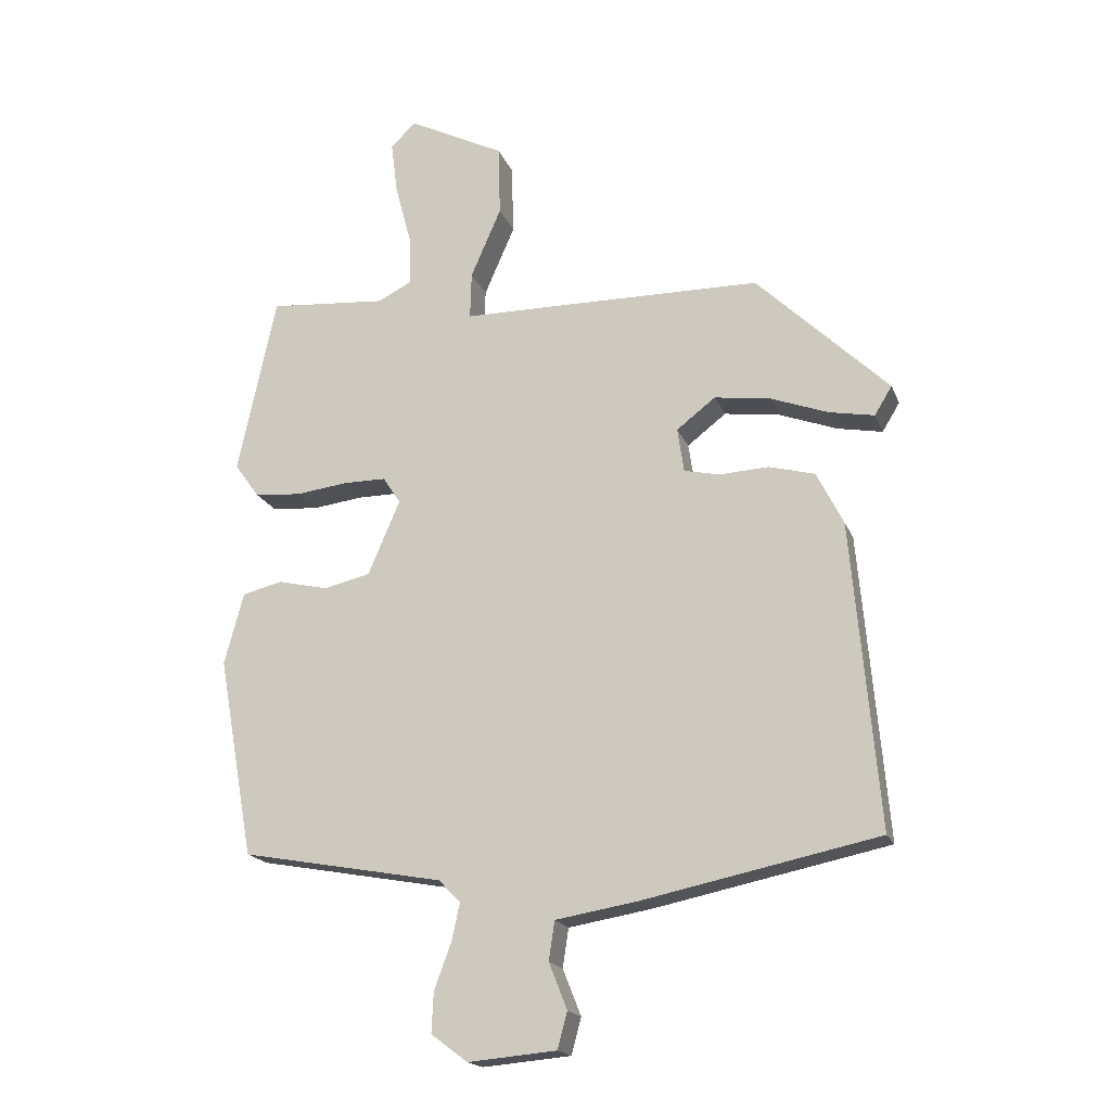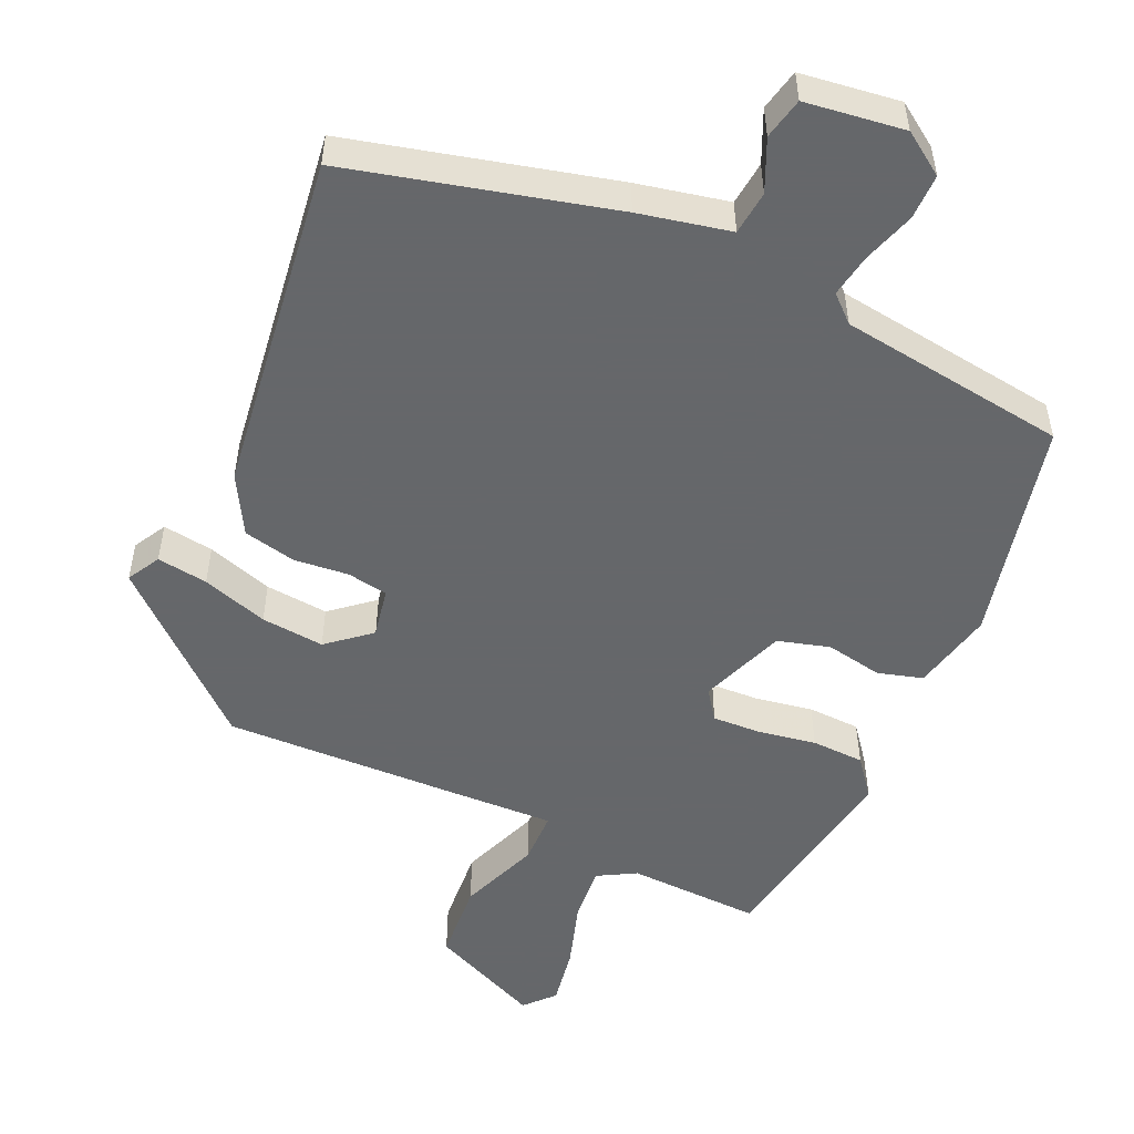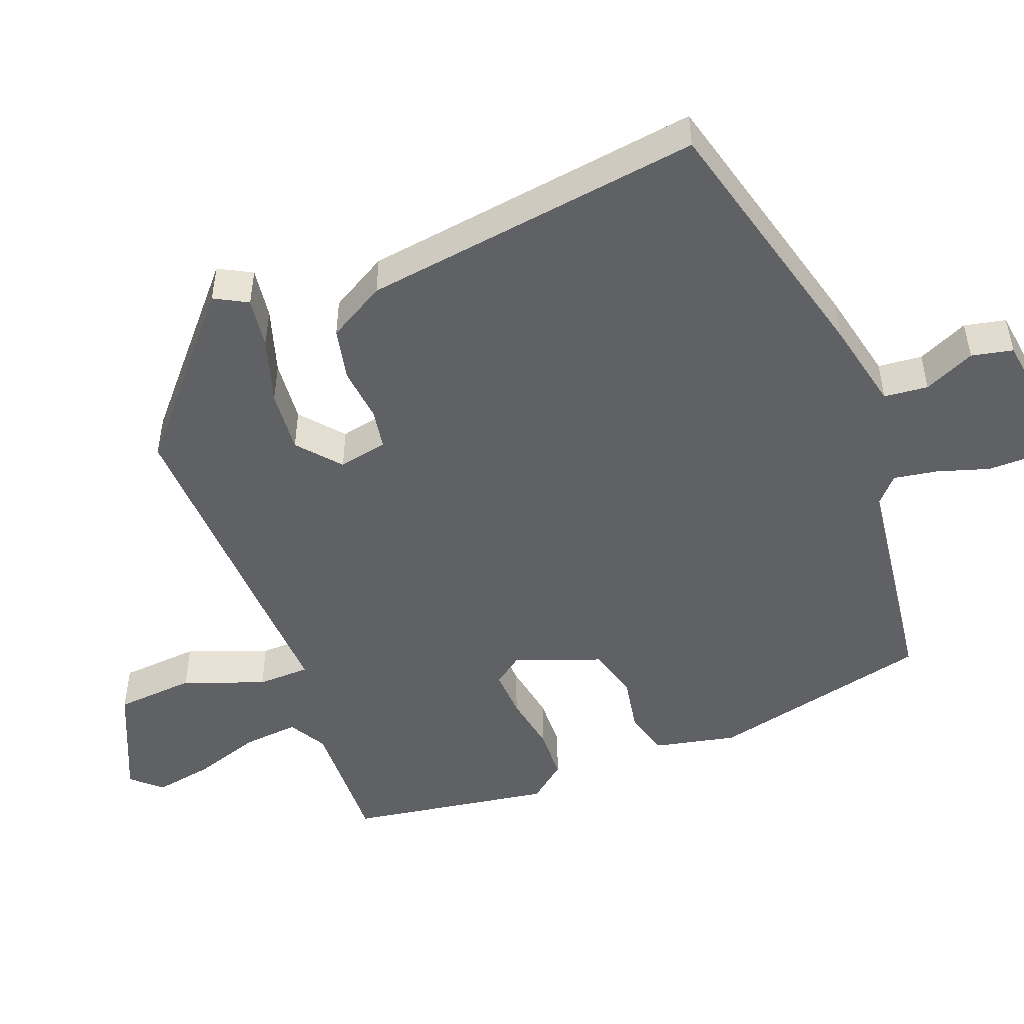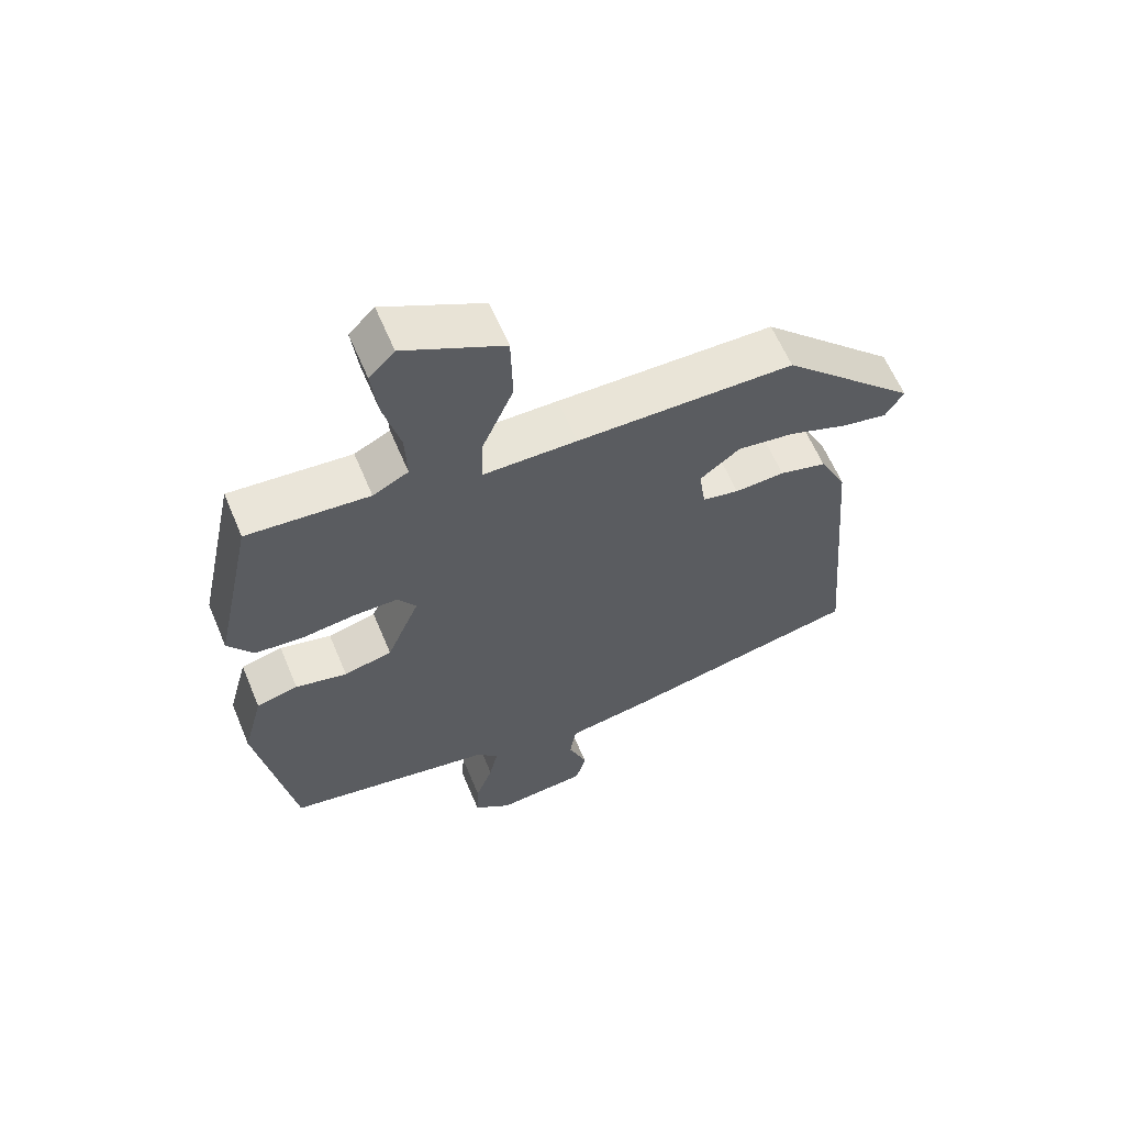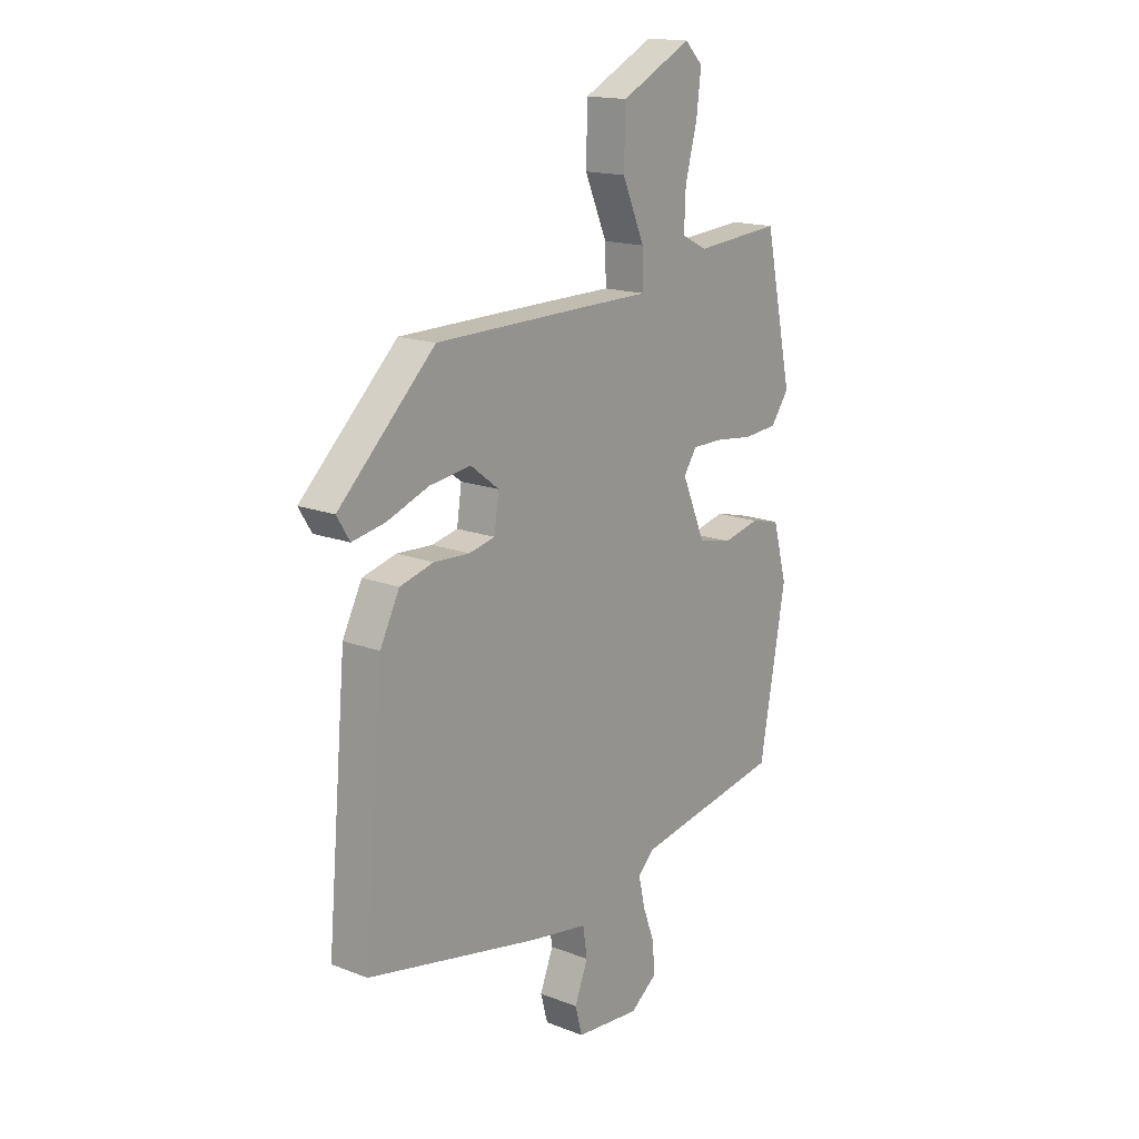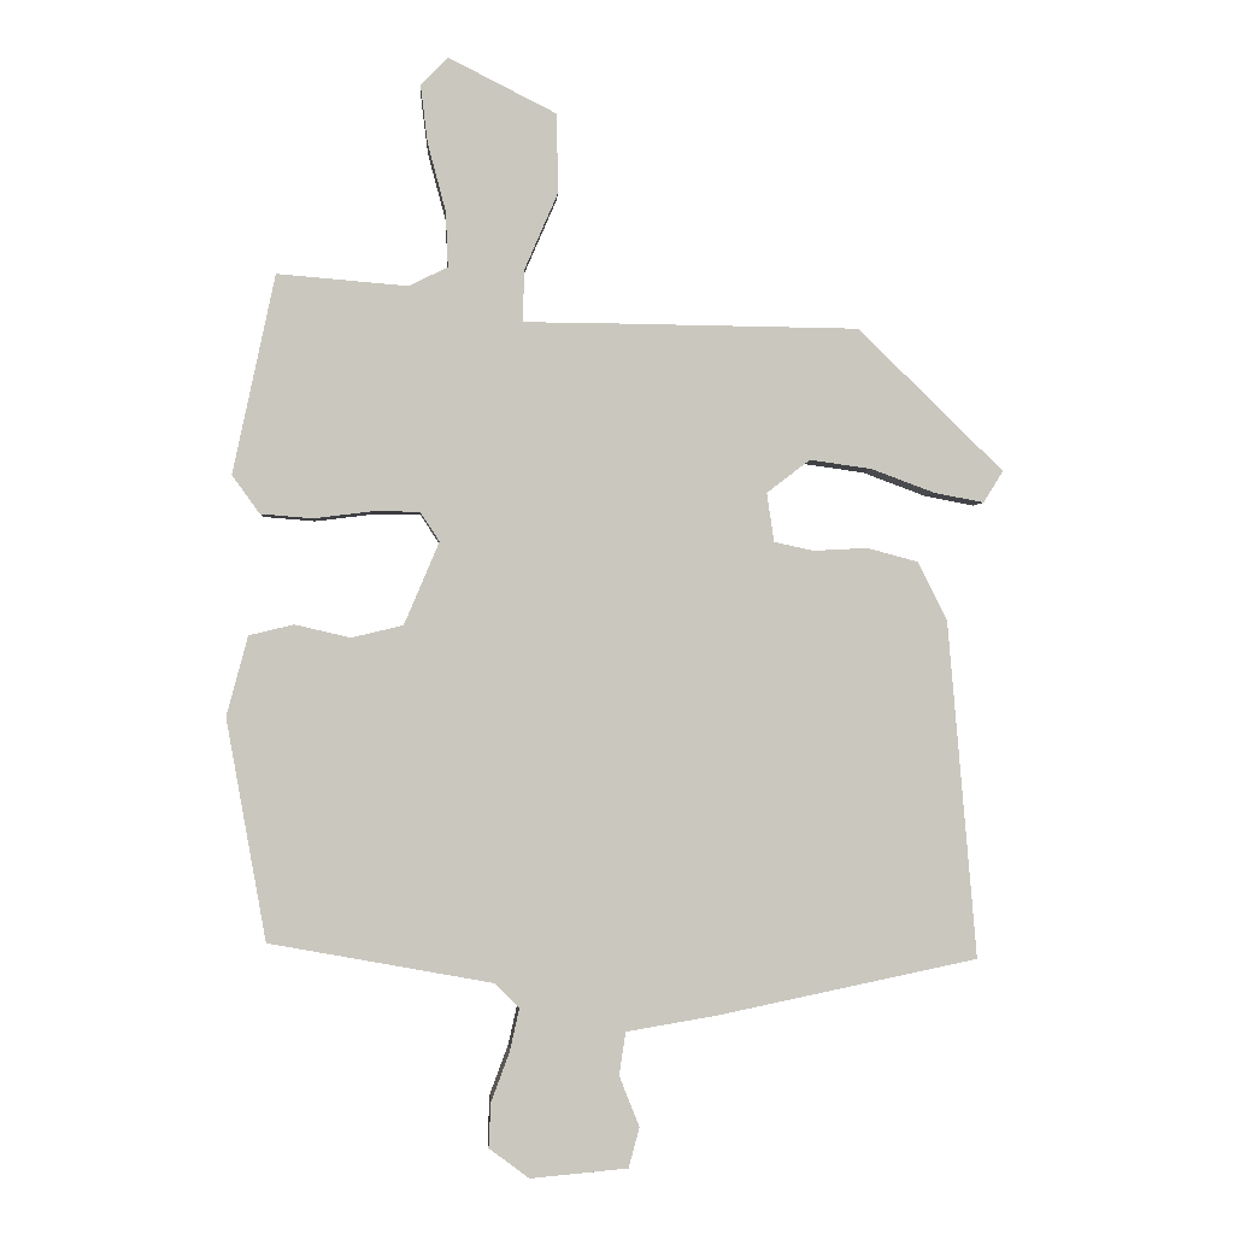
<metadata>
{"format":"obj","ext":"obj","renderer":"f3d","projection":"perspective","resolution":1024,"background":"white","views":[{"elev":-18.4,"azim":17.1,"up":"+Z"},{"elev":-52.0,"azim":158.3,"up":"+Y"},{"elev":-49.6,"azim":114.0,"up":"+Y"},{"elev":61.6,"azim":-22.8,"up":"+Z"},{"elev":16.2,"azim":128.4,"up":"+Z"},{"elev":-1.1,"azim":-4.0,"up":"+Z"}]}
</metadata>
<code>
v -0.464 0.07 0.514
v -0.282 0.07 0.499
v -0.229 0.07 0.526
v -0.232 0.07 0.602
v -0.257 0.07 0.696
v -0.267 0.07 0.777
v -0.229 0.07 0.815
v -0.08 0.07 0.74
v -0.077 0.07 0.631
v -0.124 0.07 0.523
v -0.126 0.07 0.451
v 0.014 0.07 0.45
v 0.34 0.07 0.446
v 0.543 0.07 0.249
v 0.516 0.07 0.205
v 0.447 0.07 0.218
v 0.358 0.07 0.251
v 0.272 0.07 0.263
v 0.212 0.07 0.217
v 0.222 0.07 0.149
v 0.277 0.07 0.137
v 0.352 0.07 0.141
v 0.423 0.07 0.122
v 0.464 0.07 0.041
v 0.505 0.07 -0.429
v 0.142 0.07 -0.504
v 0.016 0.07 -0.525
v 0.007 0.07 -0.585
v 0.035 0.07 -0.656
v 0.02 0.07 -0.712
v -0.116 0.07 -0.724
v -0.172 0.07 -0.682
v -0.169 0.07 -0.62
v -0.143 0.07 -0.55
v -0.13 0.07 -0.491
v -0.164 0.07 -0.457
v -0.475 0.07 -0.4
v -0.53 0.07 -0.092
v -0.5 0.07 0.019
v -0.438 0.07 0.034
v -0.361 0.07 0.016
v -0.289 0.07 0.033
v -0.24 0.07 0.148
v -0.267 0.07 0.189
v -0.333 0.07 0.189
v -0.413 0.07 0.179
v -0.485 0.07 0.185
v -0.523 0.07 0.238
v -0.464 0 0.514
v -0.282 0 0.499
v -0.229 0 0.526
v -0.232 0 0.602
v -0.257 0 0.696
v -0.267 0 0.777
v -0.229 0 0.815
v -0.08 0 0.74
v -0.077 0 0.631
v -0.124 0 0.523
v -0.126 0 0.451
v 0.014 0 0.45
v 0.34 0 0.446
v 0.543 0 0.249
v 0.516 0 0.205
v 0.447 0 0.218
v 0.358 0 0.251
v 0.272 0 0.263
v 0.212 0 0.217
v 0.222 0 0.149
v 0.277 0 0.137
v 0.352 0 0.141
v 0.423 0 0.122
v 0.464 0 0.041
v 0.505 0 -0.429
v 0.142 0 -0.504
v 0.016 0 -0.525
v 0.007 0 -0.585
v 0.035 0 -0.656
v 0.02 0 -0.712
v -0.116 0 -0.724
v -0.172 0 -0.682
v -0.169 0 -0.62
v -0.143 0 -0.55
v -0.13 0 -0.491
v -0.164 0 -0.457
v -0.475 0 -0.4
v -0.53 0 -0.092
v -0.5 0 0.019
v -0.438 0 0.034
v -0.361 0 0.016
v -0.289 0 0.033
v -0.24 0 0.148
v -0.267 0 0.189
v -0.333 0 0.189
v -0.413 0 0.179
v -0.485 0 0.185
v -0.523 0 0.238
f 45 46 47 48
f 44 45 48 1
f 43 44 1 2
f 38 39 40 41
f 36 37 38 41
f 35 36 41 42
f 31 32 33 34
f 31 34 35
f 28 29 30 31
f 27 28 31 35
f 21 22 23 24
f 20 21 24 25
f 14 15 16 17
f 14 17 18
f 11 12 13 14
f 11 14 18
f 7 8 9 10
f 7 10 11
f 4 5 6 7
f 3 4 7 11
f 43 2 3 11
f 27 35 42 43
f 20 25 26 27
f 19 20 27 43
f 11 18 19 43
f 96 95 94 93
f 49 96 93 92
f 50 49 92 91
f 89 88 87 86
f 89 86 85 84
f 90 89 84 83
f 82 81 80 79
f 83 82 79
f 79 78 77 76
f 83 79 76 75
f 72 71 70 69
f 73 72 69 68
f 65 64 63 62
f 66 65 62
f 62 61 60 59
f 66 62 59
f 58 57 56 55
f 59 58 55
f 55 54 53 52
f 59 55 52 51
f 59 51 50 91
f 91 90 83 75
f 75 74 73 68
f 91 75 68 67
f 91 67 66 59
f 1 49 50 2
f 2 50 51 3
f 3 51 52 4
f 4 52 53 5
f 5 53 54 6
f 6 54 55 7
f 7 55 56 8
f 8 56 57 9
f 9 57 58 10
f 10 58 59 11
f 11 59 60 12
f 12 60 61 13
f 13 61 62 14
f 14 62 63 15
f 15 63 64 16
f 16 64 65 17
f 17 65 66 18
f 18 66 67 19
f 19 67 68 20
f 20 68 69 21
f 21 69 70 22
f 22 70 71 23
f 23 71 72 24
f 24 72 73 25
f 25 73 74 26
f 26 74 75 27
f 27 75 76 28
f 28 76 77 29
f 29 77 78 30
f 30 78 79 31
f 31 79 80 32
f 32 80 81 33
f 33 81 82 34
f 34 82 83 35
f 35 83 84 36
f 36 84 85 37
f 37 85 86 38
f 38 86 87 39
f 39 87 88 40
f 40 88 89 41
f 41 89 90 42
f 42 90 91 43
f 43 91 92 44
f 44 92 93 45
f 45 93 94 46
f 46 94 95 47
f 47 95 96 48
f 48 96 49 1

</code>
